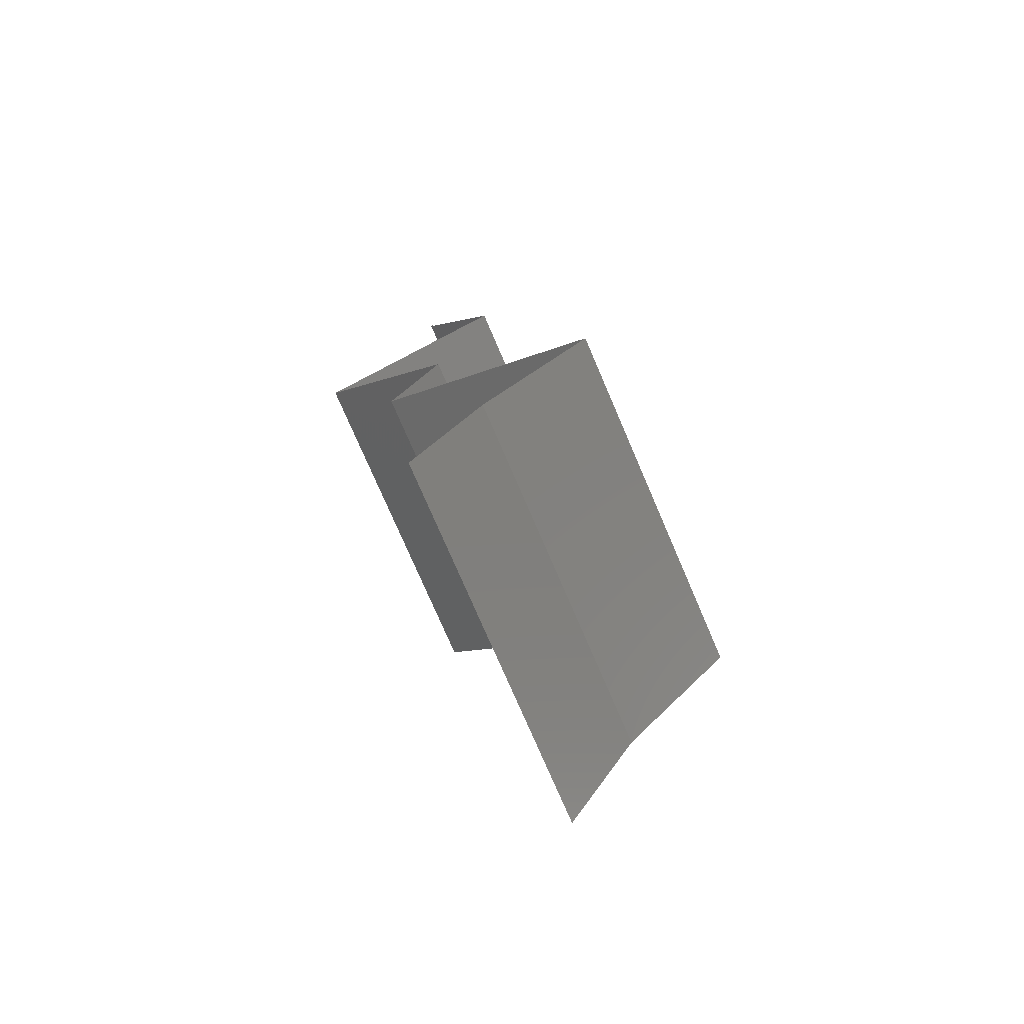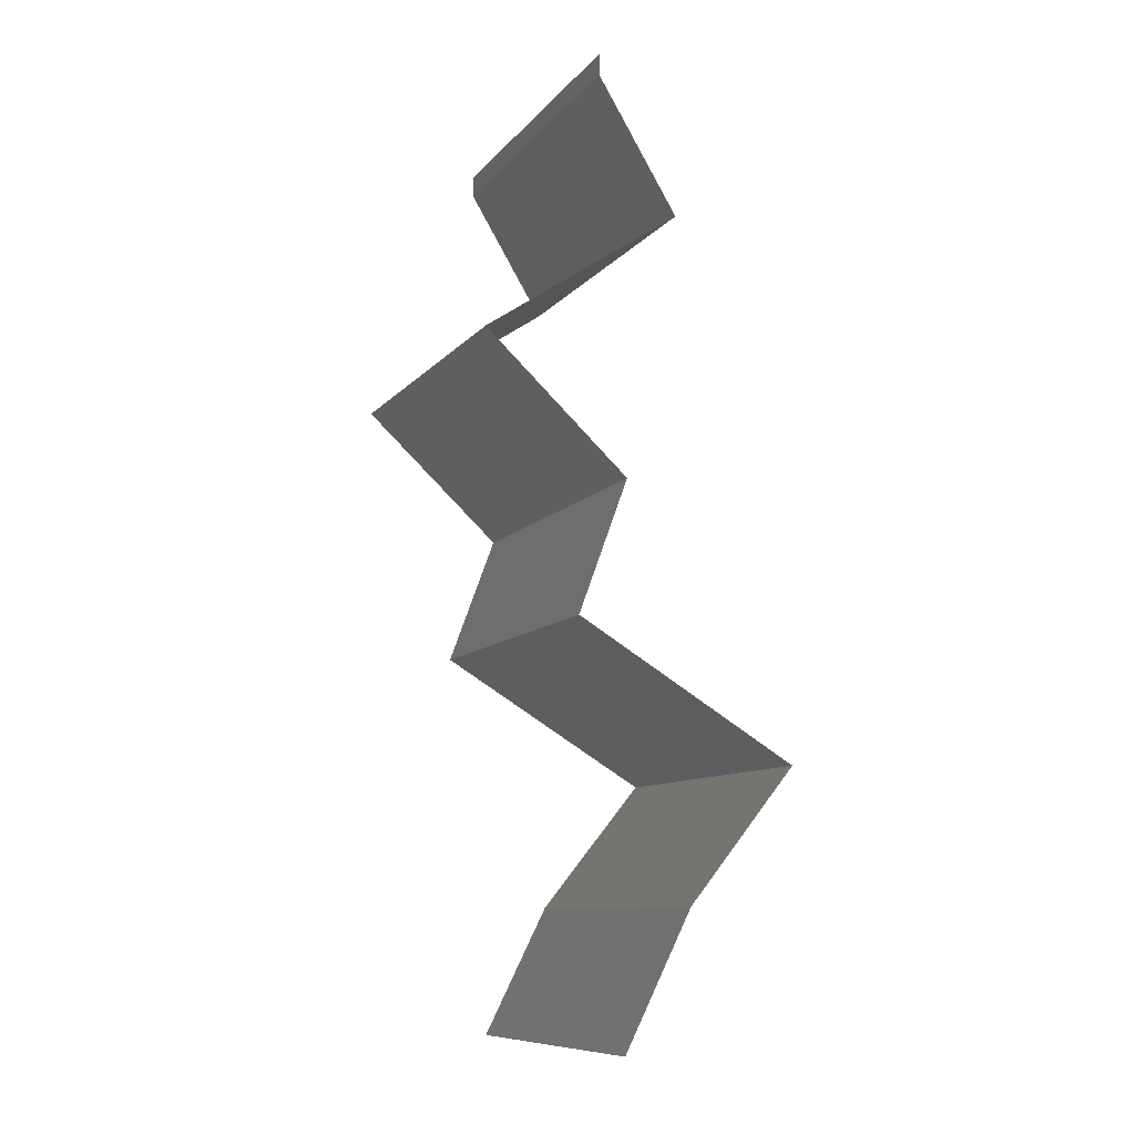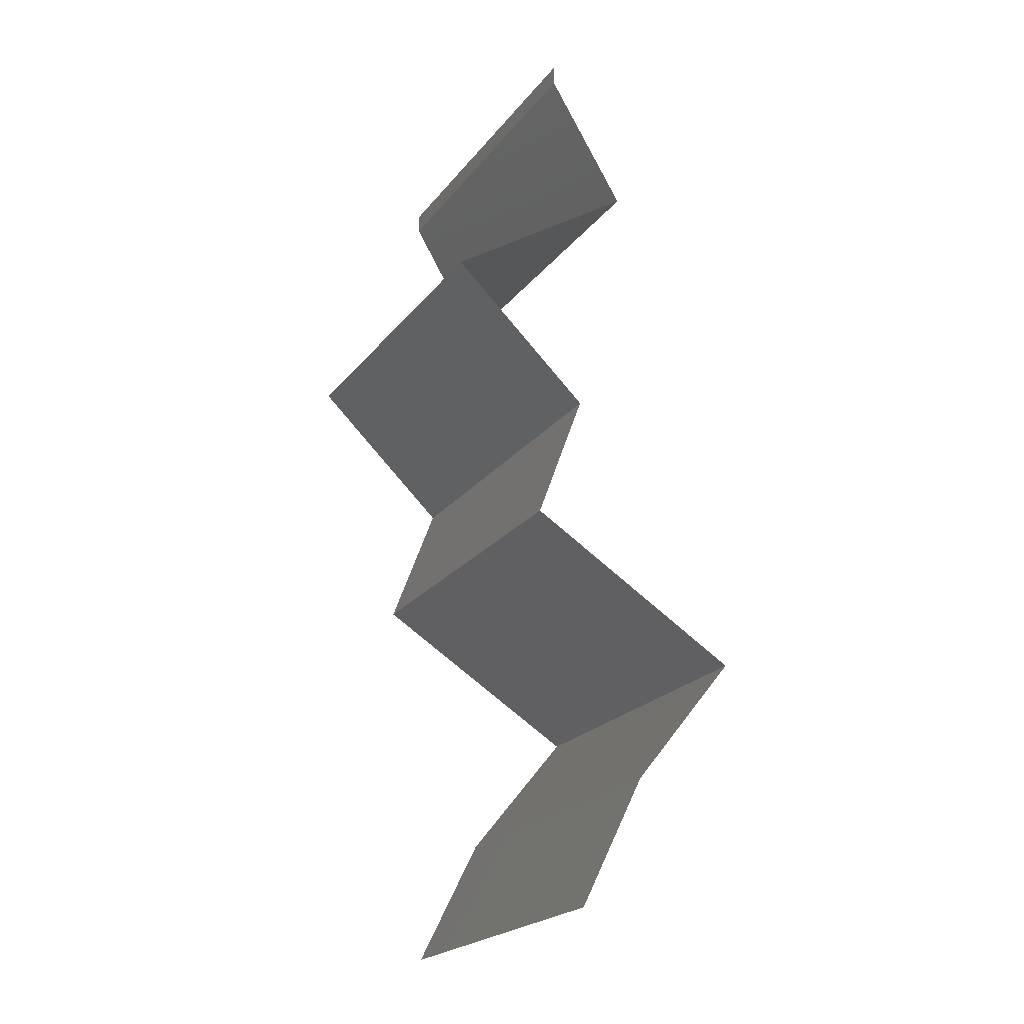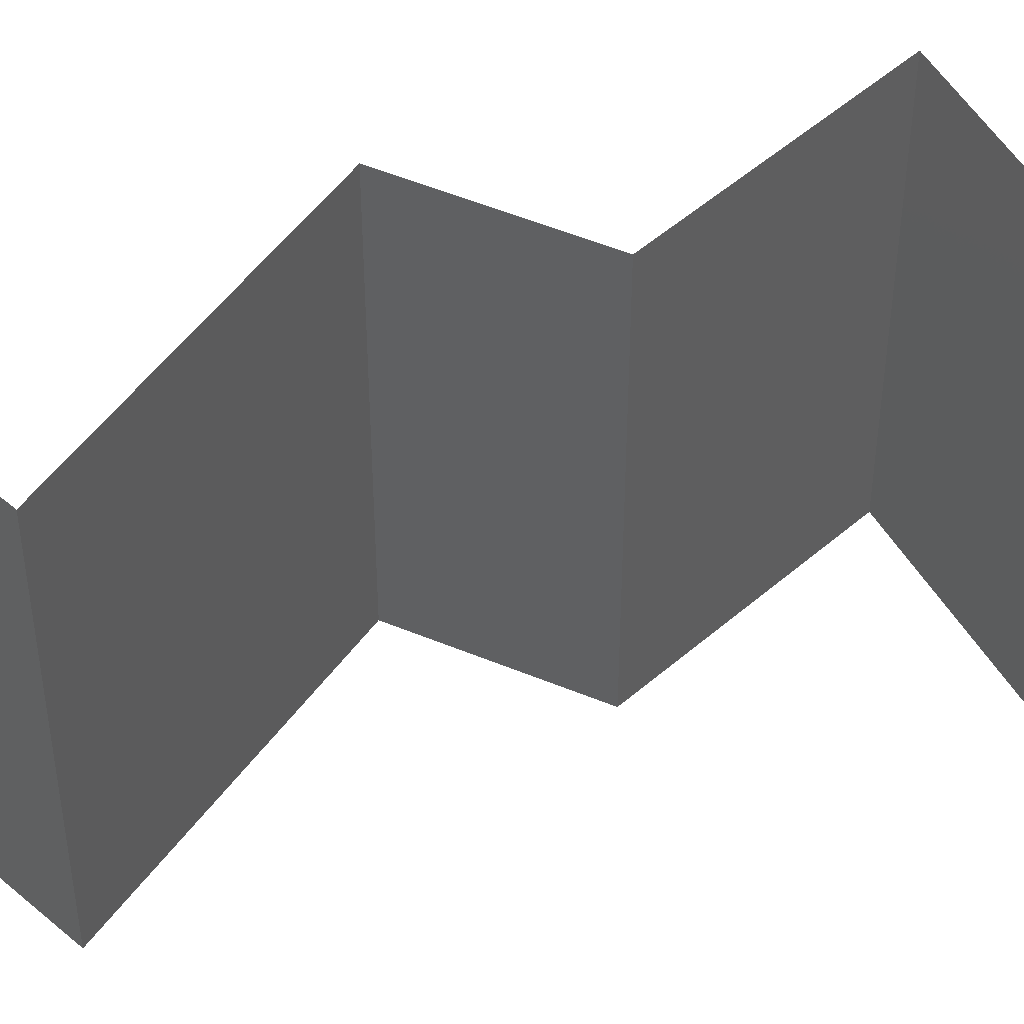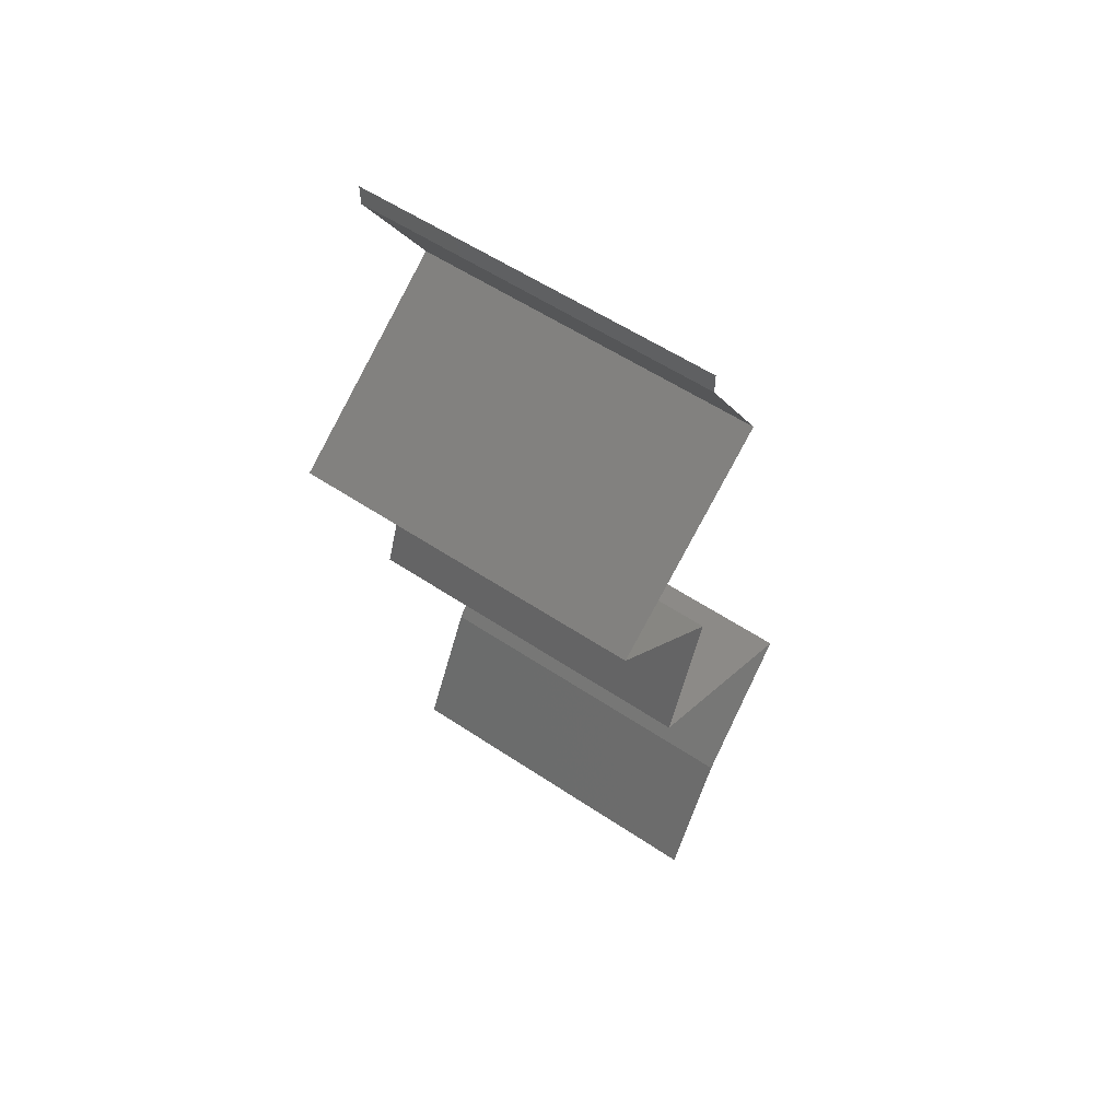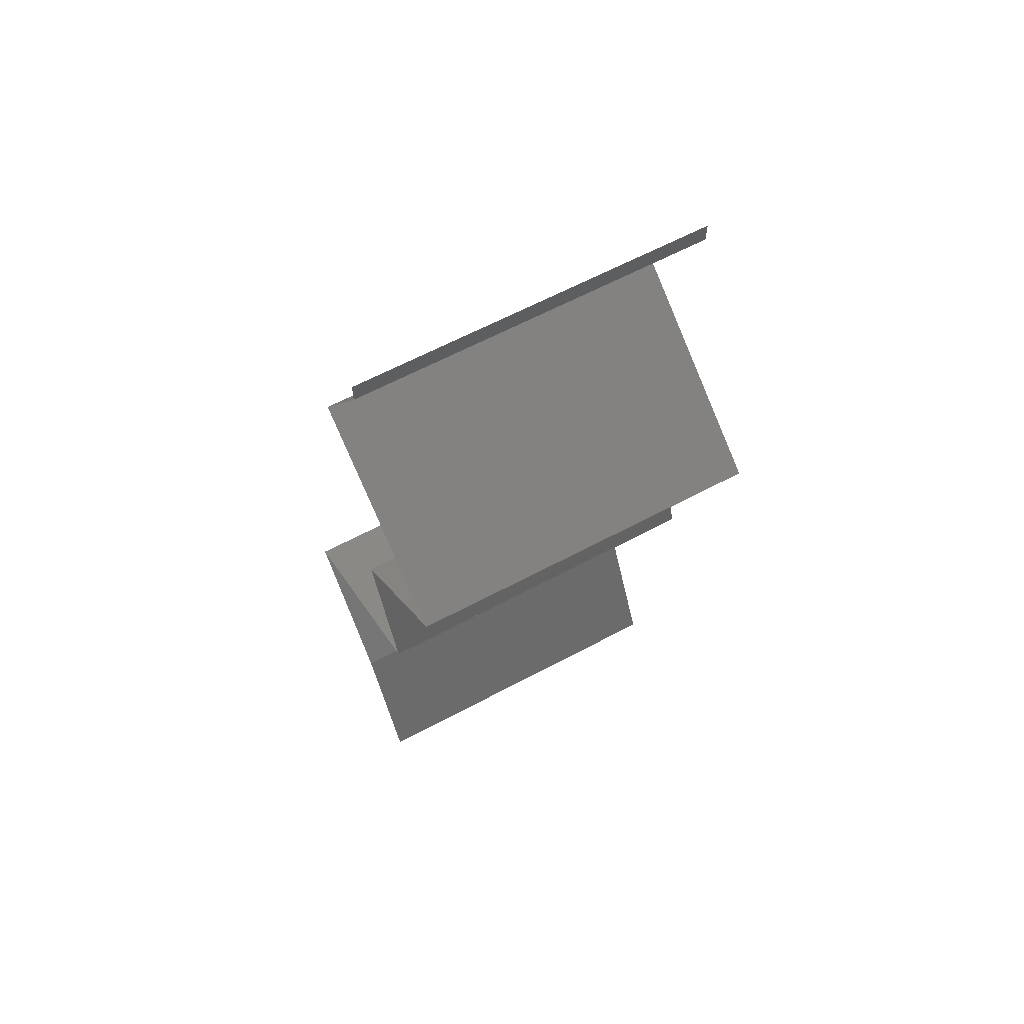
<metadata>
{"format":"stl","ext":"stl","renderer":"f3d","projection":"perspective","resolution":1024,"background":"white","views":[{"elev":-76.4,"azim":23.3,"up":"+Y"},{"elev":-9.8,"azim":-22.5,"up":"+Y"},{"elev":-22.6,"azim":-27.9,"up":"+Y"},{"elev":51.5,"azim":93.9,"up":"+Z"},{"elev":56.6,"azim":-55.1,"up":"+Y"},{"elev":62.8,"azim":-118.4,"up":"+Y"}]}
</metadata>
<code>
# stl→obj: 44 verts, 62 faces
v 0.04 0.05882 0
v 0.04 0.06 0
v 0.04 0.06 0.01
v 0.04 0.05882 0.01
v 0.04 0.06 0.02
v 0.04 0.05882 0.02
v 0.04223 0.05514 0.015
v 0.04446 0.05146 0
v 0.04223 0.05514 0.005
v 0.04446 0.05146 0.01
v 0.04446 0.05146 0.02
v 0.0336 0.04411 0.01
v 0.03903 0.04779 0.02
v 0.03903 0.04779 0
v 0.0336 0.04411 0
v 0.0336 0.04411 0.02
v 0.04152 0.03676 0.02
v 0.03756 0.04044 0.01448
v 0.03756 0.04044 0.005494
v 0.04152 0.03676 0
v 0.04152 0.03676 0.01
v 0.03879 0.02941 0
v 0.04016 0.03308 0.005
v 0.03879 0.02941 0.01
v 0.04016 0.03308 0.015
v 0.03879 0.02941 0.02
v 0.04489 0.02573 0.02
v 0.04476 0.02581 0.01244
v 0.05098 0.02206 0.02
v 0.05098 0.02206 0.01
v 0.05098 0.02206 0
v 0.04671 0.02463 0.00526
v 0.04232 0.02728 0.005275
v 0.04489 0.02573 0
v 0.04797 0.01838 0.015
v 0.04497 0.0147 0
v 0.04797 0.01838 0.005
v 0.04497 0.0147 0.01
v 0.04497 0.0147 0.02
v 0.04125 0.007352 0
v 0.04311 0.01103 0.005
v 0.04125 0.007352 0.01
v 0.04311 0.01103 0.015
v 0.04125 0.007352 0.02
f 1 2 3
f 4 5 6
f 3 5 4
f 1 3 4
f 6 7 4
f 8 9 10
f 4 9 1
f 10 7 11
f 10 9 4
f 11 7 6
f 1 9 8
f 4 7 10
f 12 10 13
f 14 10 12
f 14 8 10
f 10 11 13
f 12 15 14
f 13 16 12
f 17 18 16
f 15 19 20
f 16 18 12
f 20 19 21
f 18 19 12
f 21 19 18
f 12 19 15
f 21 18 17
f 22 23 24
f 17 25 21
f 24 25 26
f 21 23 20
f 21 25 24
f 24 23 21
f 20 23 22
f 26 25 17
f 27 28 26
f 29 28 27
f 26 28 24
f 30 28 29
f 31 32 30
f 24 33 22
f 34 32 31
f 22 33 34
f 34 33 32
f 32 33 28
f 28 33 24
f 32 28 30
f 29 35 30
f 36 37 38
f 30 37 31
f 38 35 39
f 38 37 30
f 39 35 29
f 31 37 36
f 30 35 38
f 40 41 42
f 39 43 38
f 42 43 44
f 38 41 36
f 38 43 42
f 36 41 40
f 44 43 39
f 42 41 38

</code>
